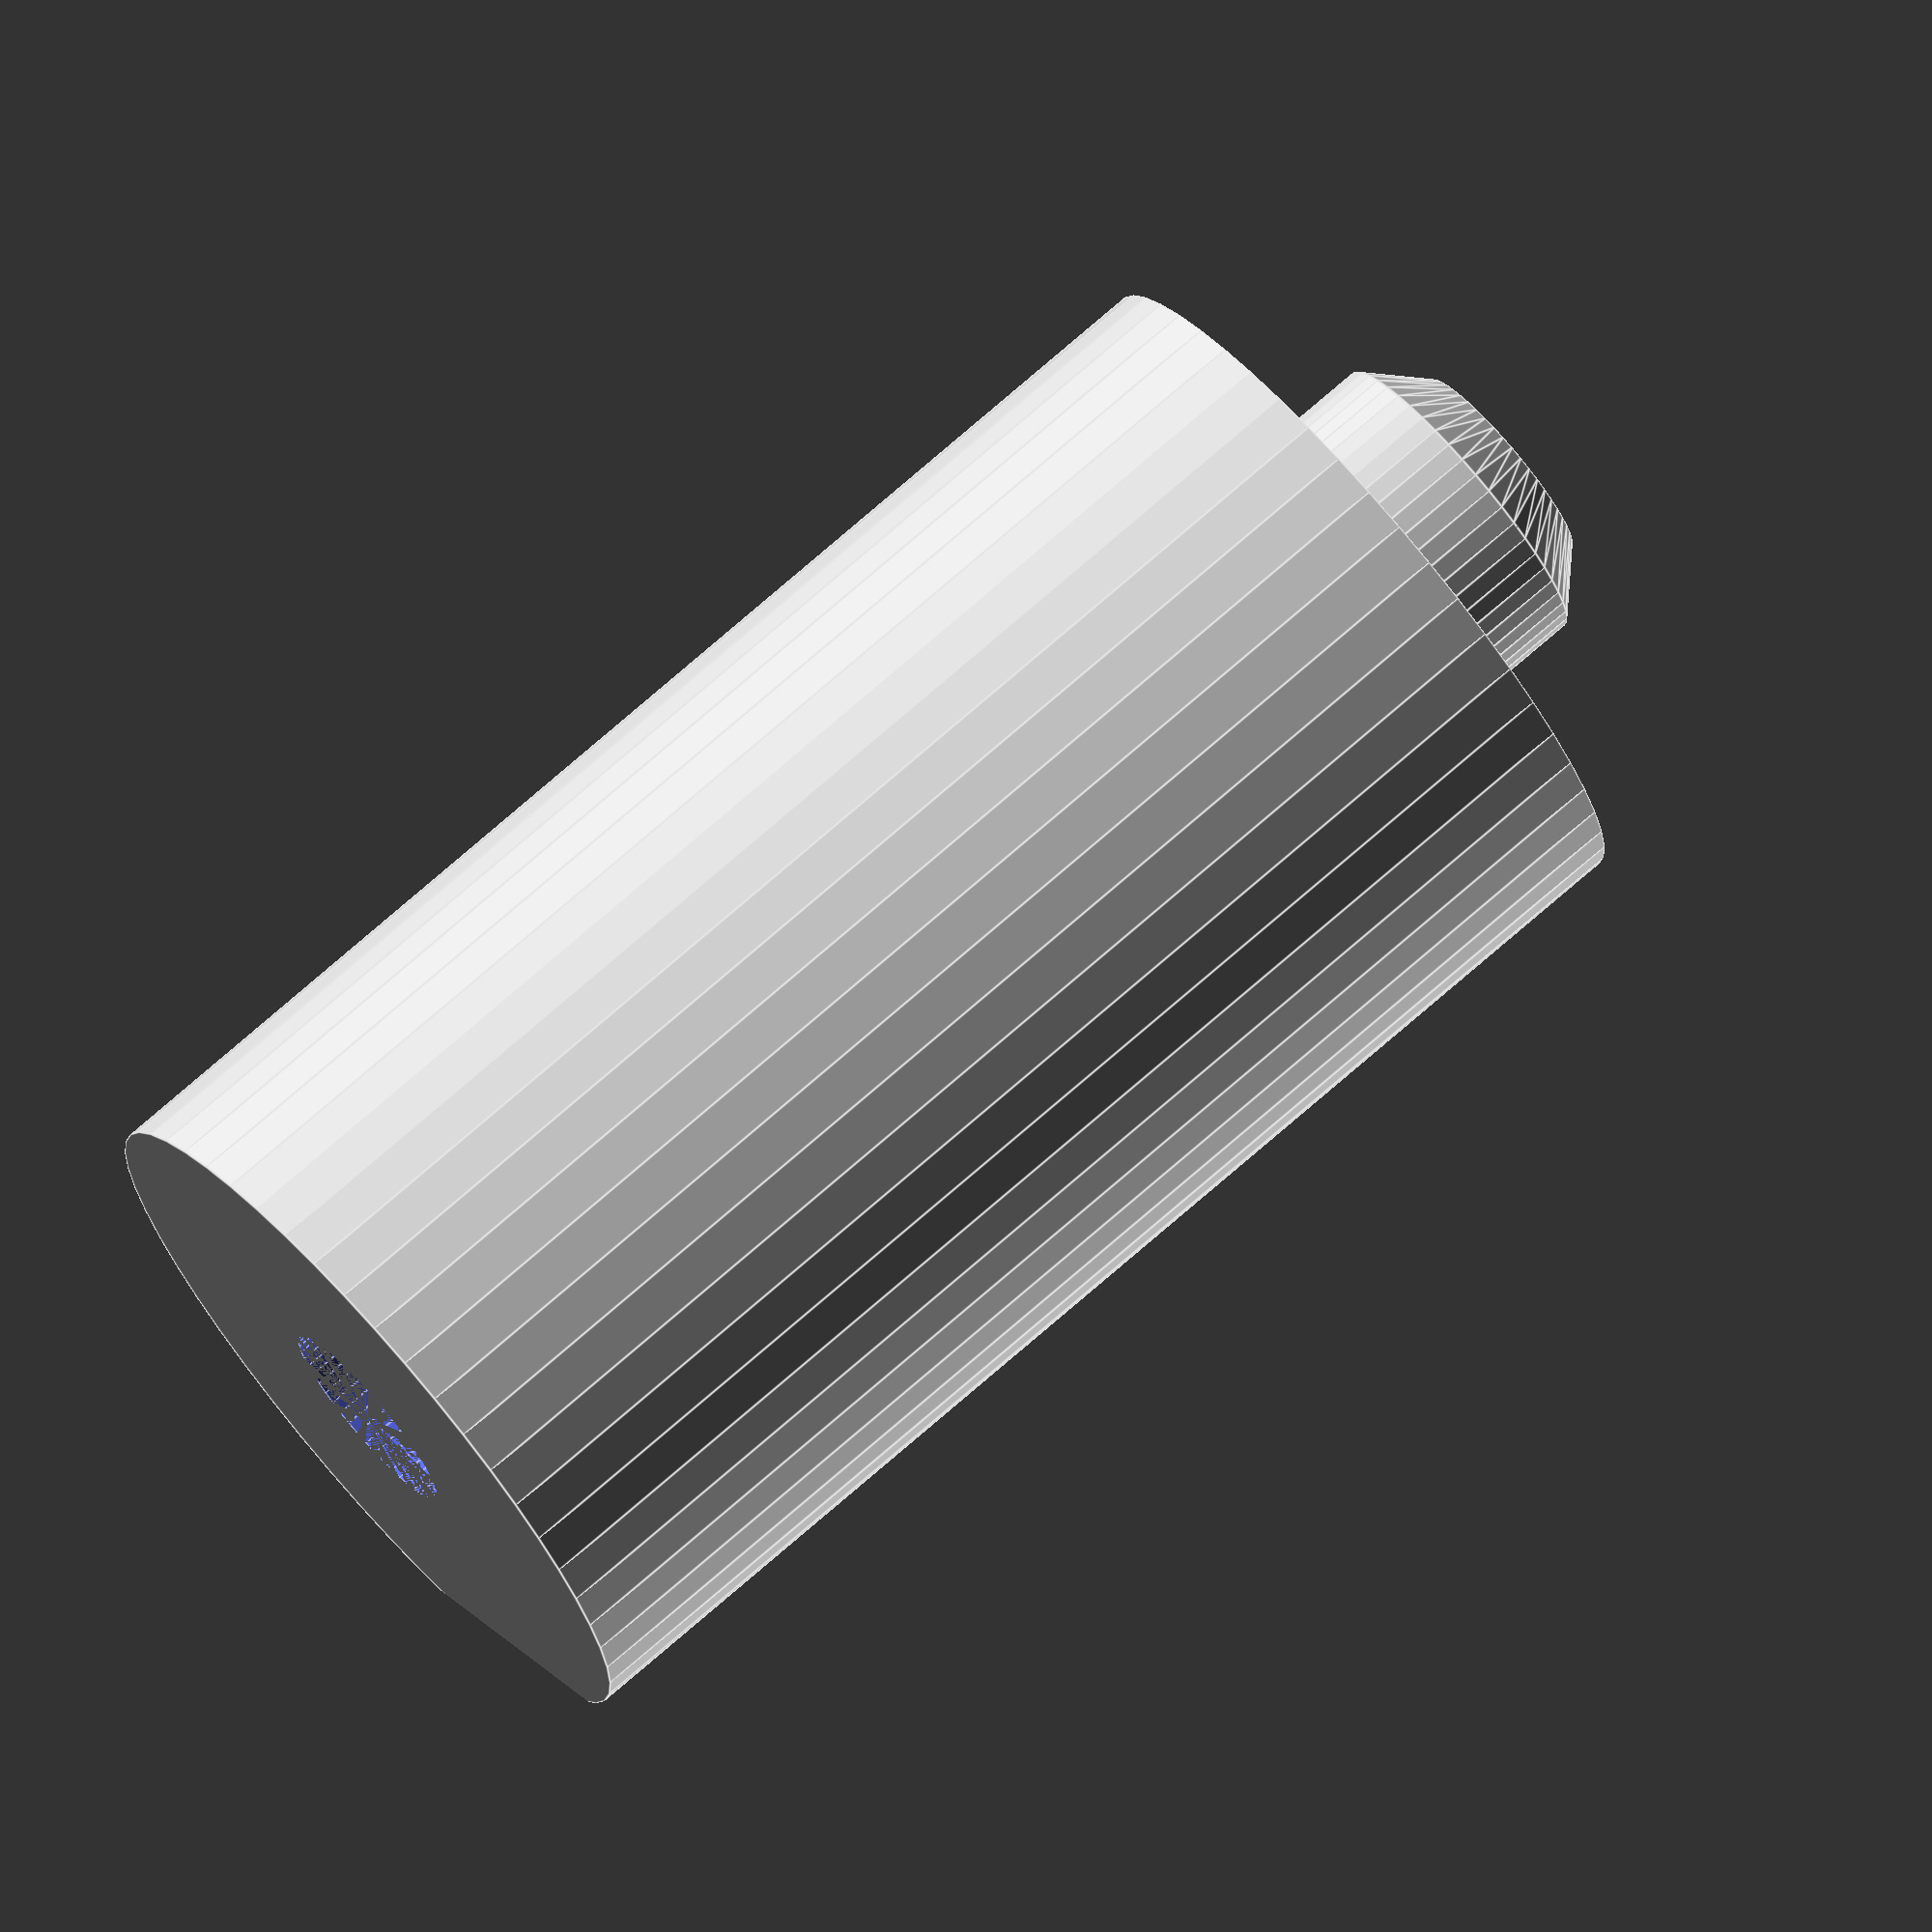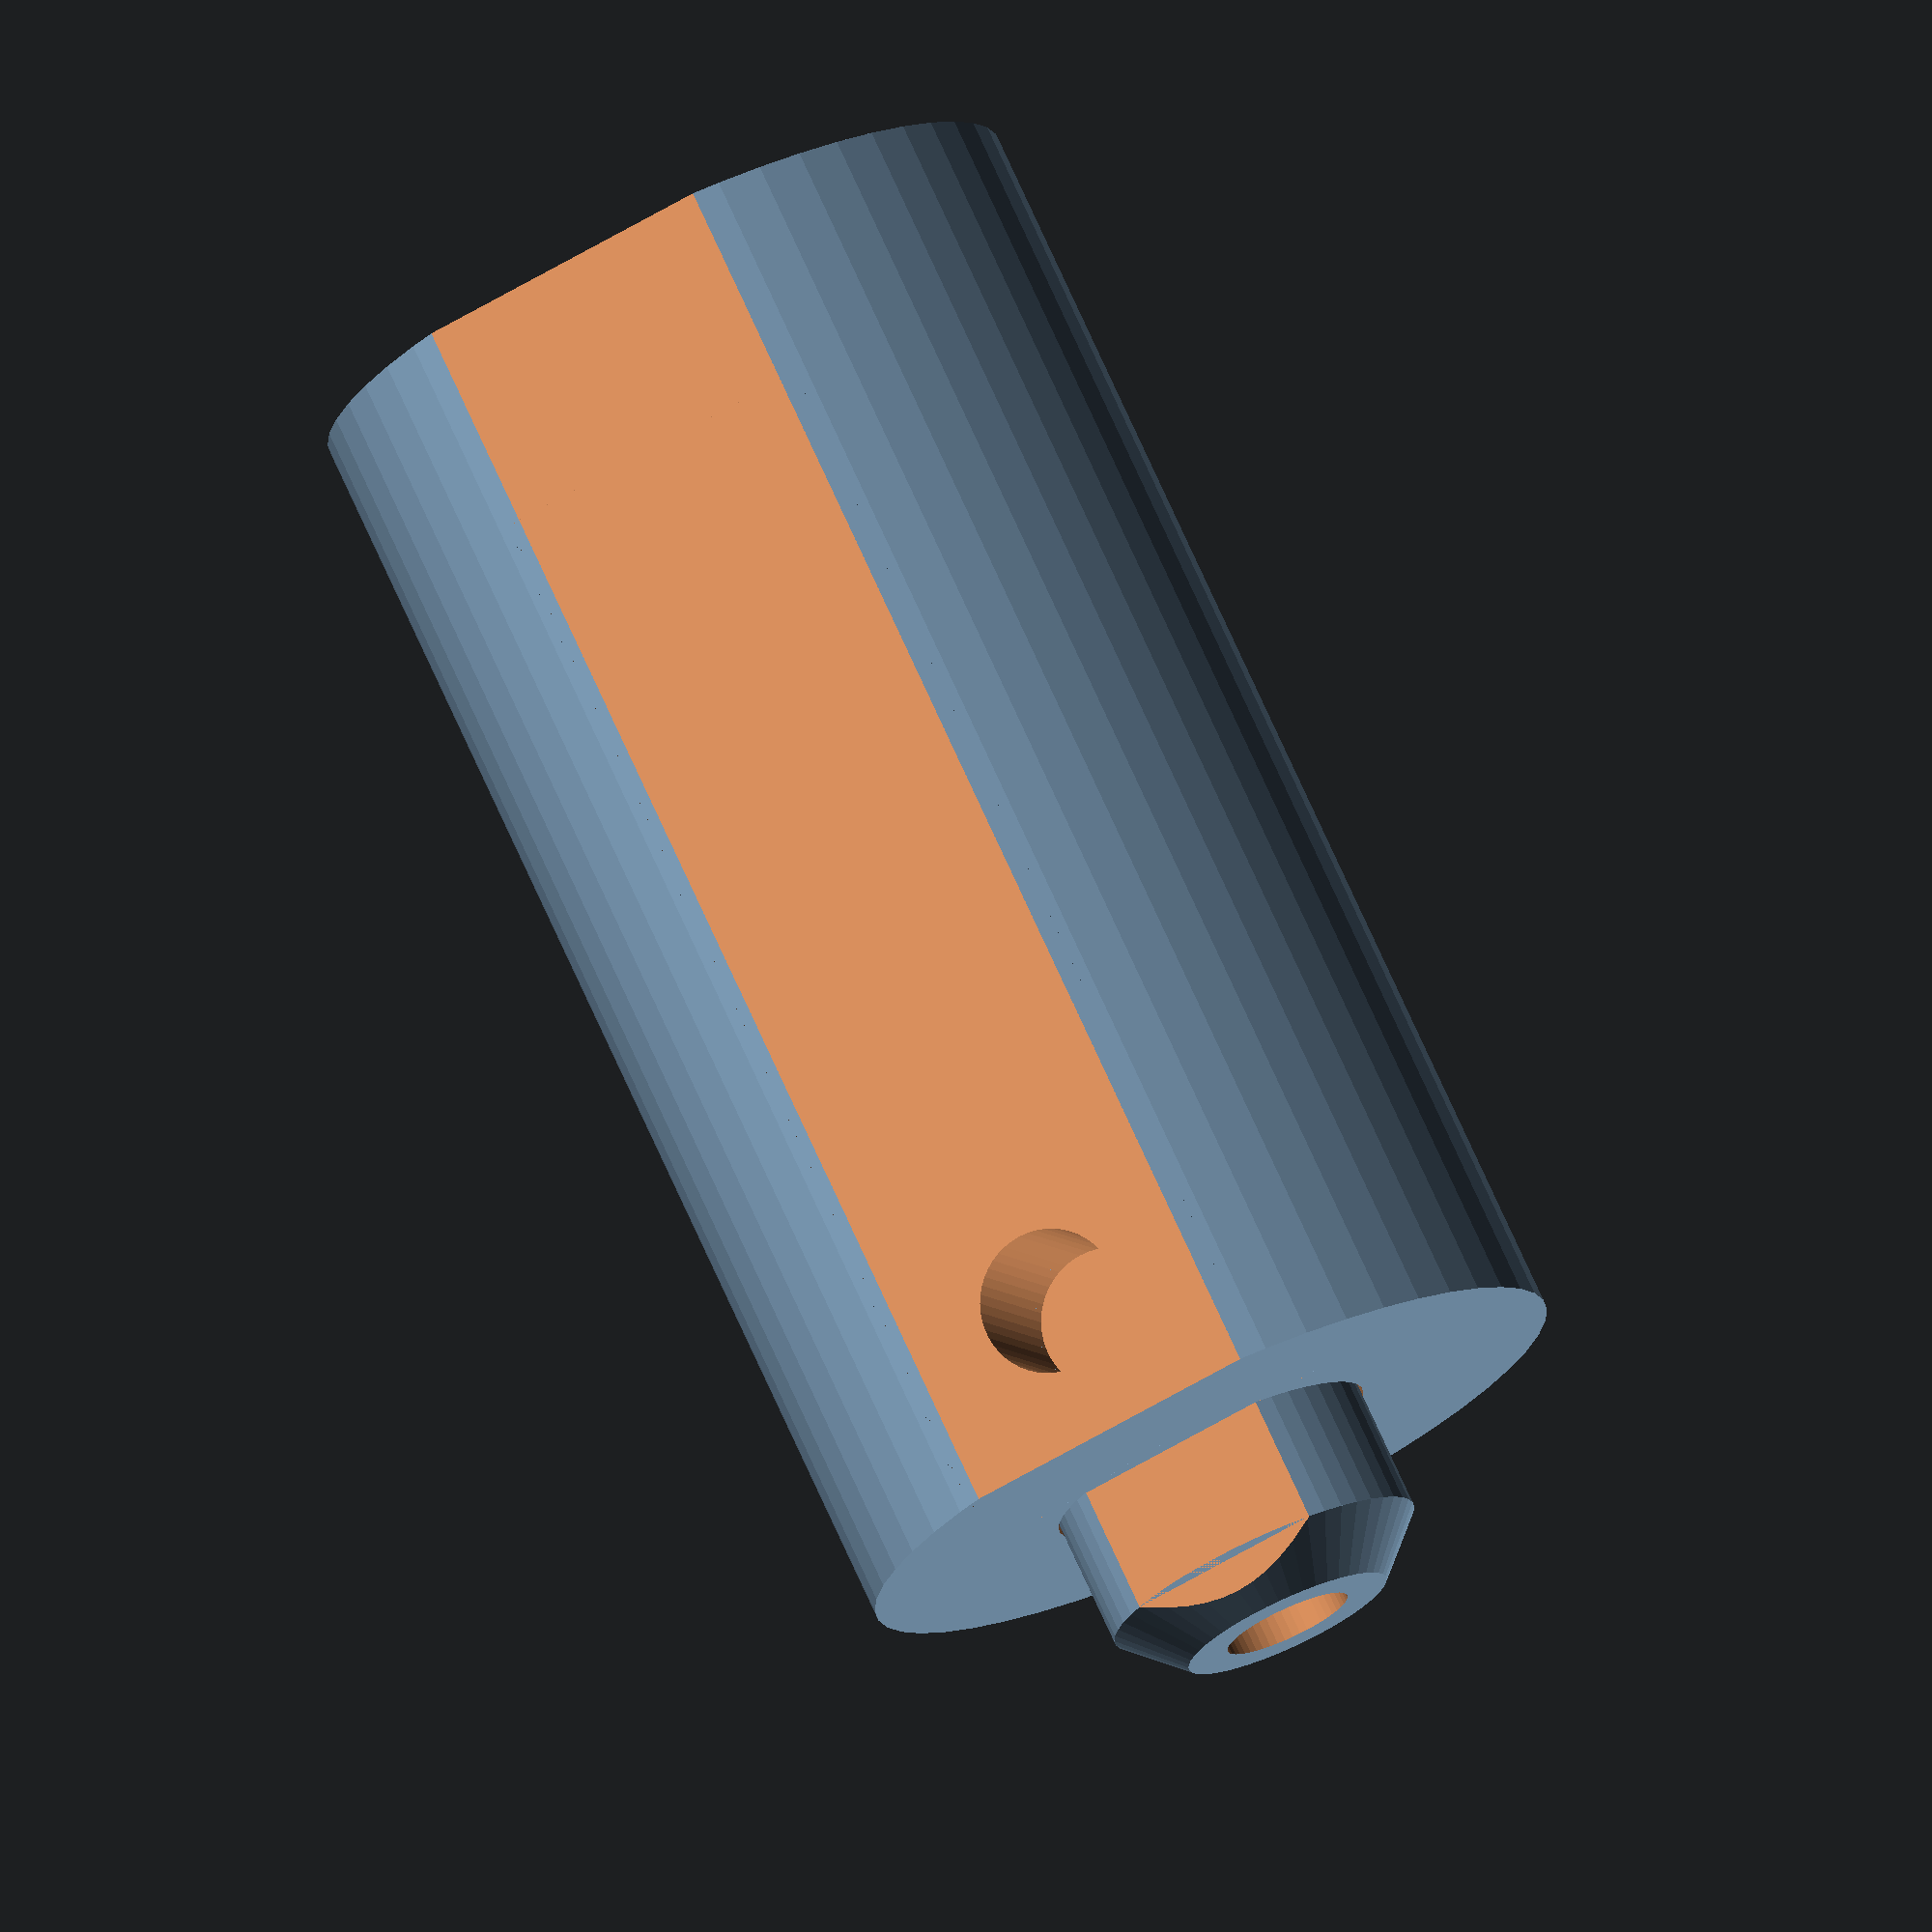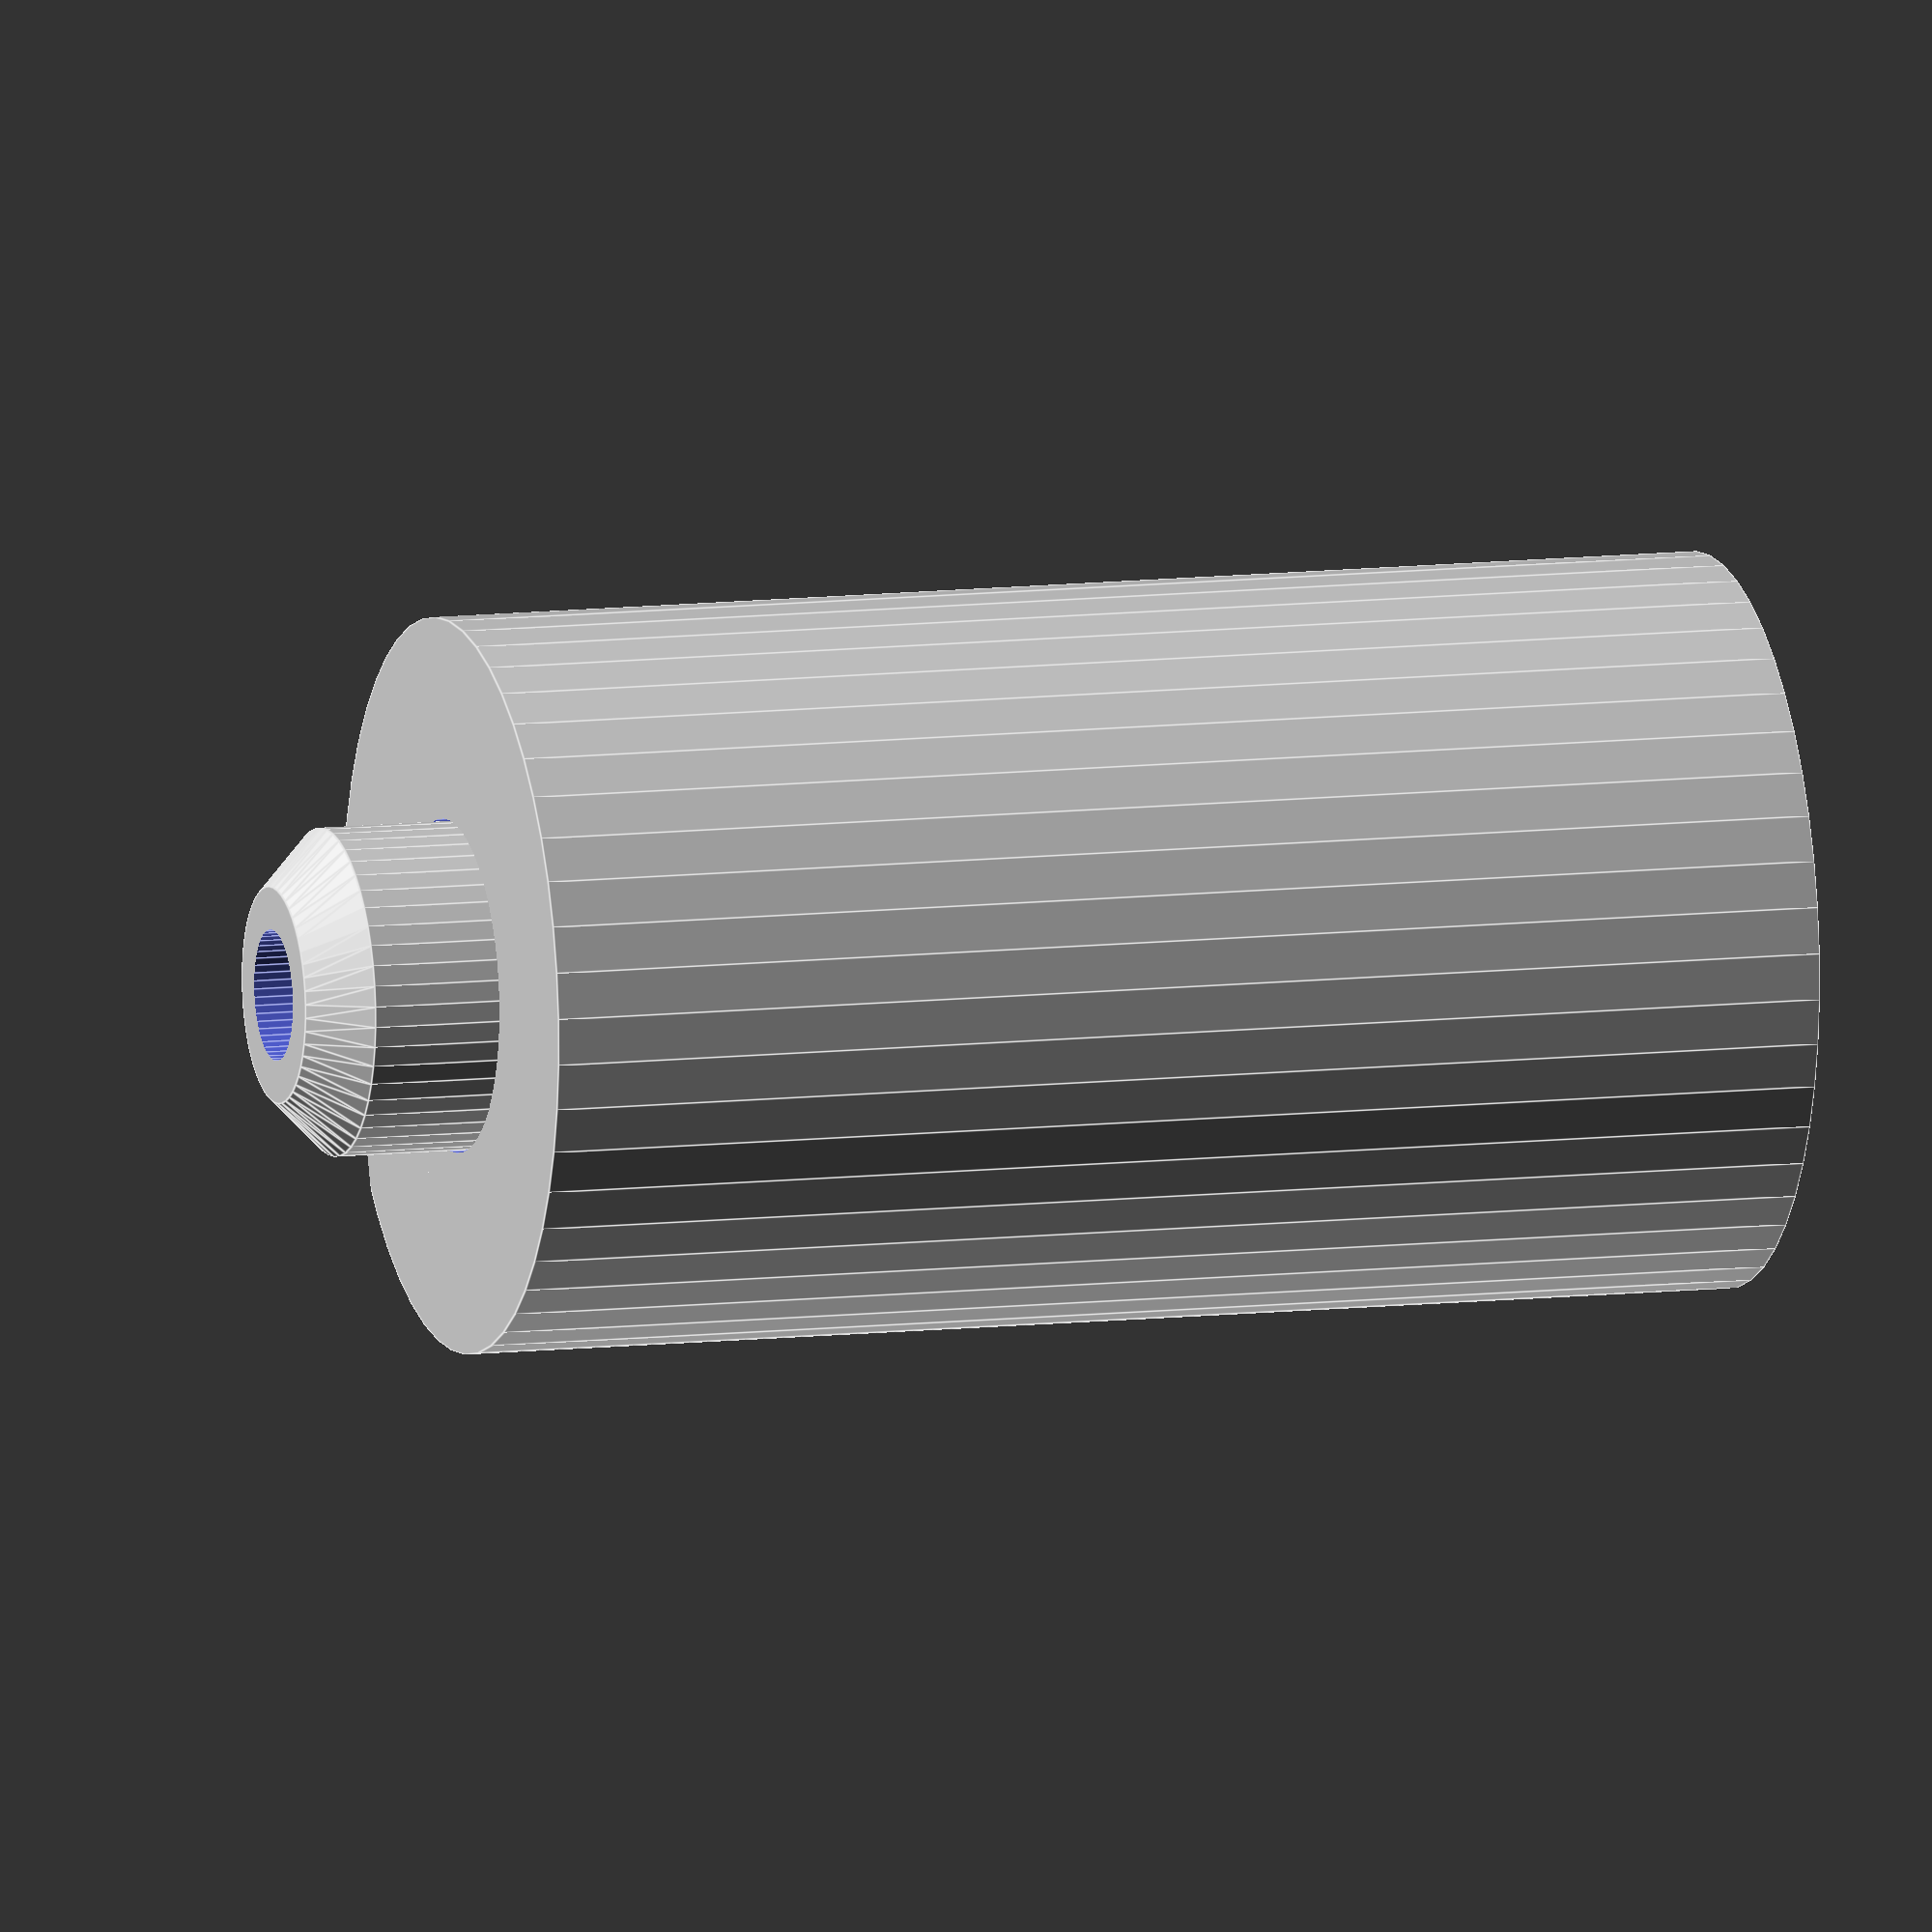
<openscad>
//A Optics Post mount, loosely based on the conventional post in tube style seen in most optical systems.
//Author TEM01*

$fn = 50;

/*[General Parameters]*/
//Generate the "Post", the "Socket", or "Both" components.
generate = "Both";
//Clearance is used for fillets and clearance between moving parts. It is intended to be 1mm.
clearance = 1;
//Tolerance is used for printer tolerancing for snug fit parts
tolerance = 0.1;

/*[Hardware Parameters]*/
//Top post connection type "Heatset" or "Threaded" Threaded not implemented yet
top_thread = "Heatset";
//Top post heatset diameter
top_hsert_dia = 5;
//Top post heatset depth
top_hsert_depth = 12;

//Bottom Socket connection type "Heatset" or "Threaded" Threaded not implemented yet
bot_thread = "Heatset";
//Bottom post heatset diameter
bot_hsert_dia = 8;
//Bottom post heatset depth
bot_hsert_depth = 8;

//Post Height
post_height = 50;
//Post Diameter
post_dia = 12.5;

//Socket Height
socket_height = 50;
//Socket Outer Diameter
socket_dia = 28;

//Key type. Currently only "Flat" or "None"
key = "Flat";

//Fixing Bolt Hole Diameter
fix_hole = 5.5;

if(generate == "Post"){Post();}
else if(generate == "Socket"){Socket();}
else if(generate == "Both"){
    translate([0,0,0]){
        Socket();
    }
    translate([0,0,bot_hsert_dia]){
        Post();
    }
}

module Post(){
    difference(){
        union(){
            intersection(){
                PostOrSocketHole(post_height,post_dia);
                translate([0,0,post_height-post_dia/4]){
                    cylinder(h = post_dia/4-clearance, d1 = post_dia, d2 = post_dia-post_dia/2+2*clearance);
                }
            }
            PostOrSocketHole(post_height-post_dia/4,post_dia);
        };
        translate([0,0,post_height-top_hsert_depth]){
            cylinder(top_hsert_depth,d=top_hsert_dia);
        }
    }
}

module Socket(){
    difference(){
        cylinder(socket_height, d = socket_dia);
        translate([0,0,bot_hsert_dia]){
            PostOrSocketHole(post_height,post_dia+2*tolerance);
        }
        cylinder(bot_hsert_depth, d = bot_hsert_dia);
        translate([0,0,socket_height-fix_hole]){
            rotate([0,90,0]){
                cylinder(socket_dia, d = fix_hole);
                translate([0,0,socket_dia/2.2]){
                    cylinder(socket_dia, d = 2*socket_height);
                }
            }
        }
    }
}

module PostOrSocketHole(height, diameter){
    difference(){
        cylinder(height, d = diameter);
        if(key == "Flat"){
            translate([0.4*diameter,-0.5*diameter,0]){ //flat is 90% of the circle
                cube([diameter,diameter,height]);
            }
        }
    }
}
</openscad>
<views>
elev=285.2 azim=131.5 roll=228.9 proj=o view=edges
elev=103.9 azim=70.6 roll=204.5 proj=o view=wireframe
elev=350.2 azim=161.5 roll=72.9 proj=o view=edges
</views>
